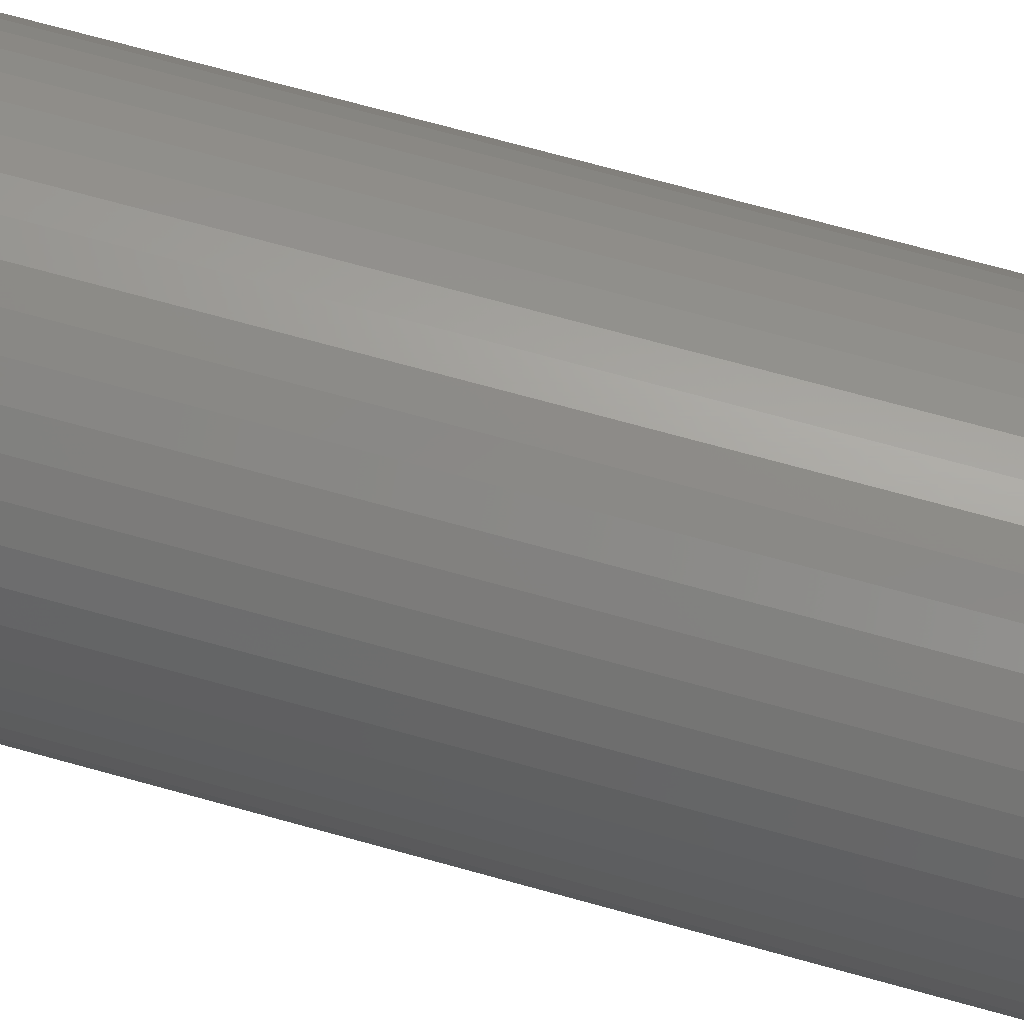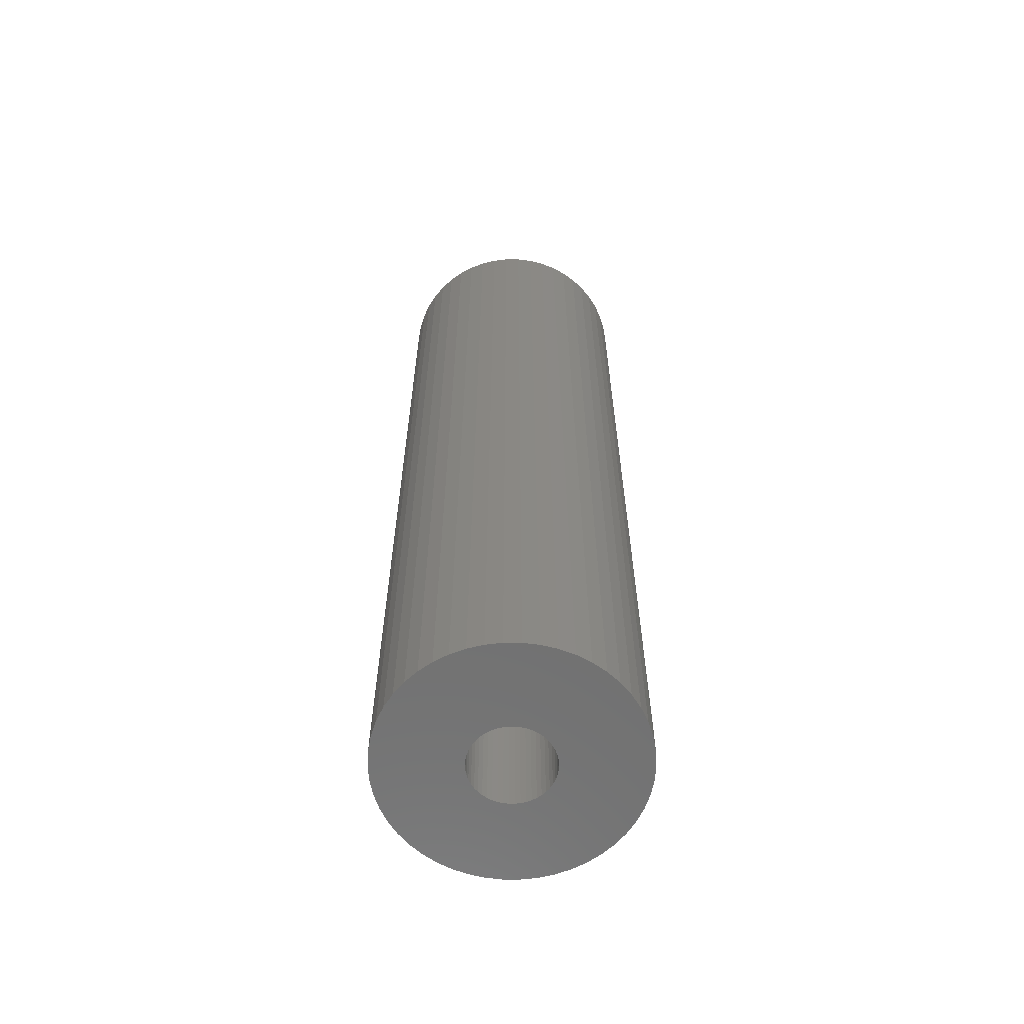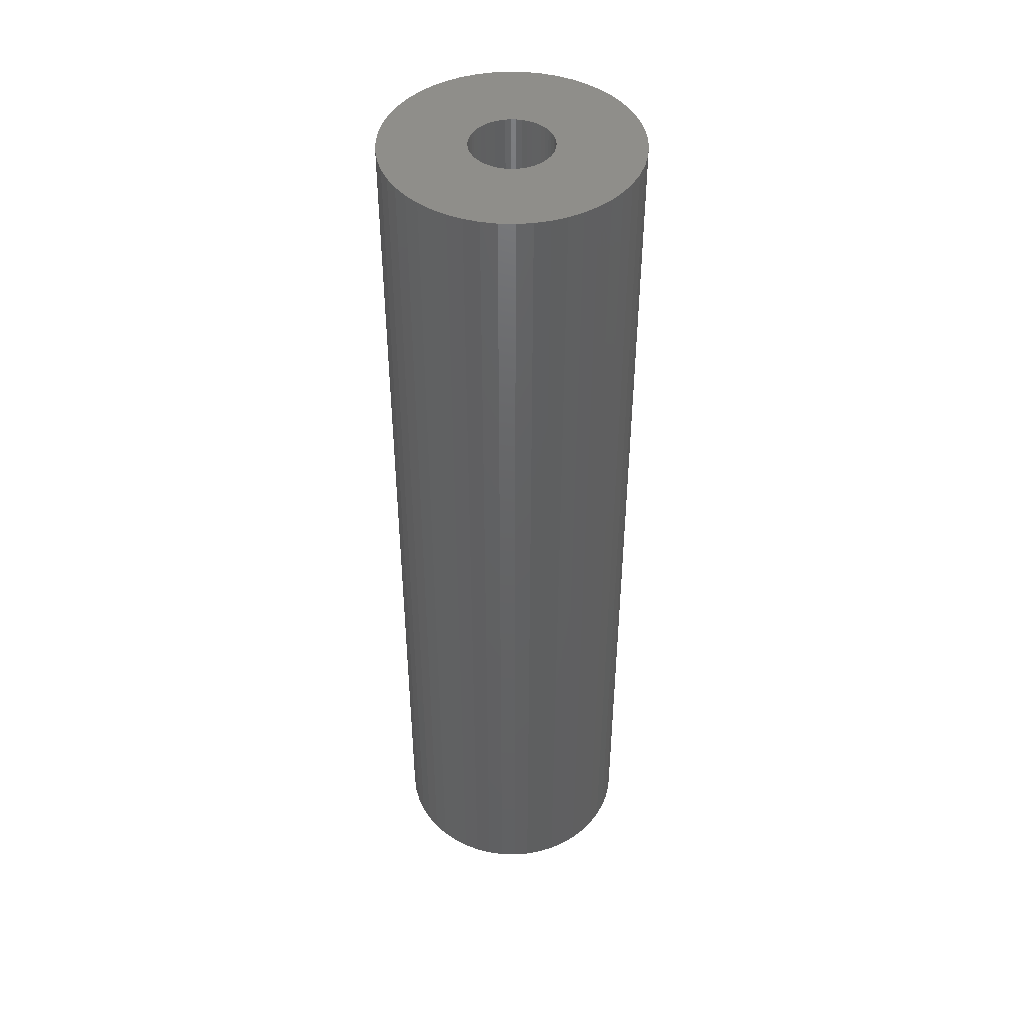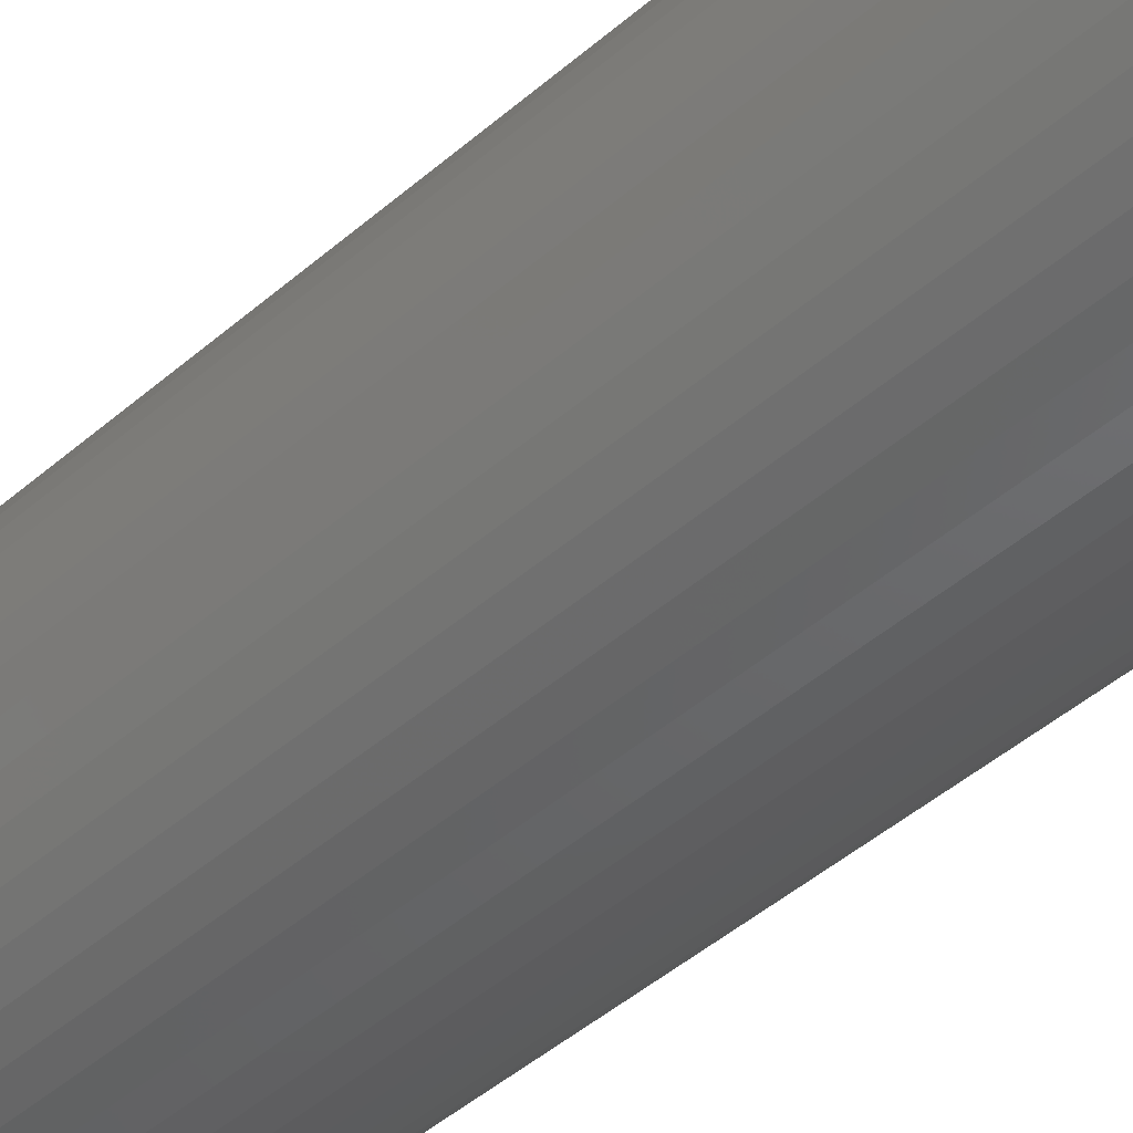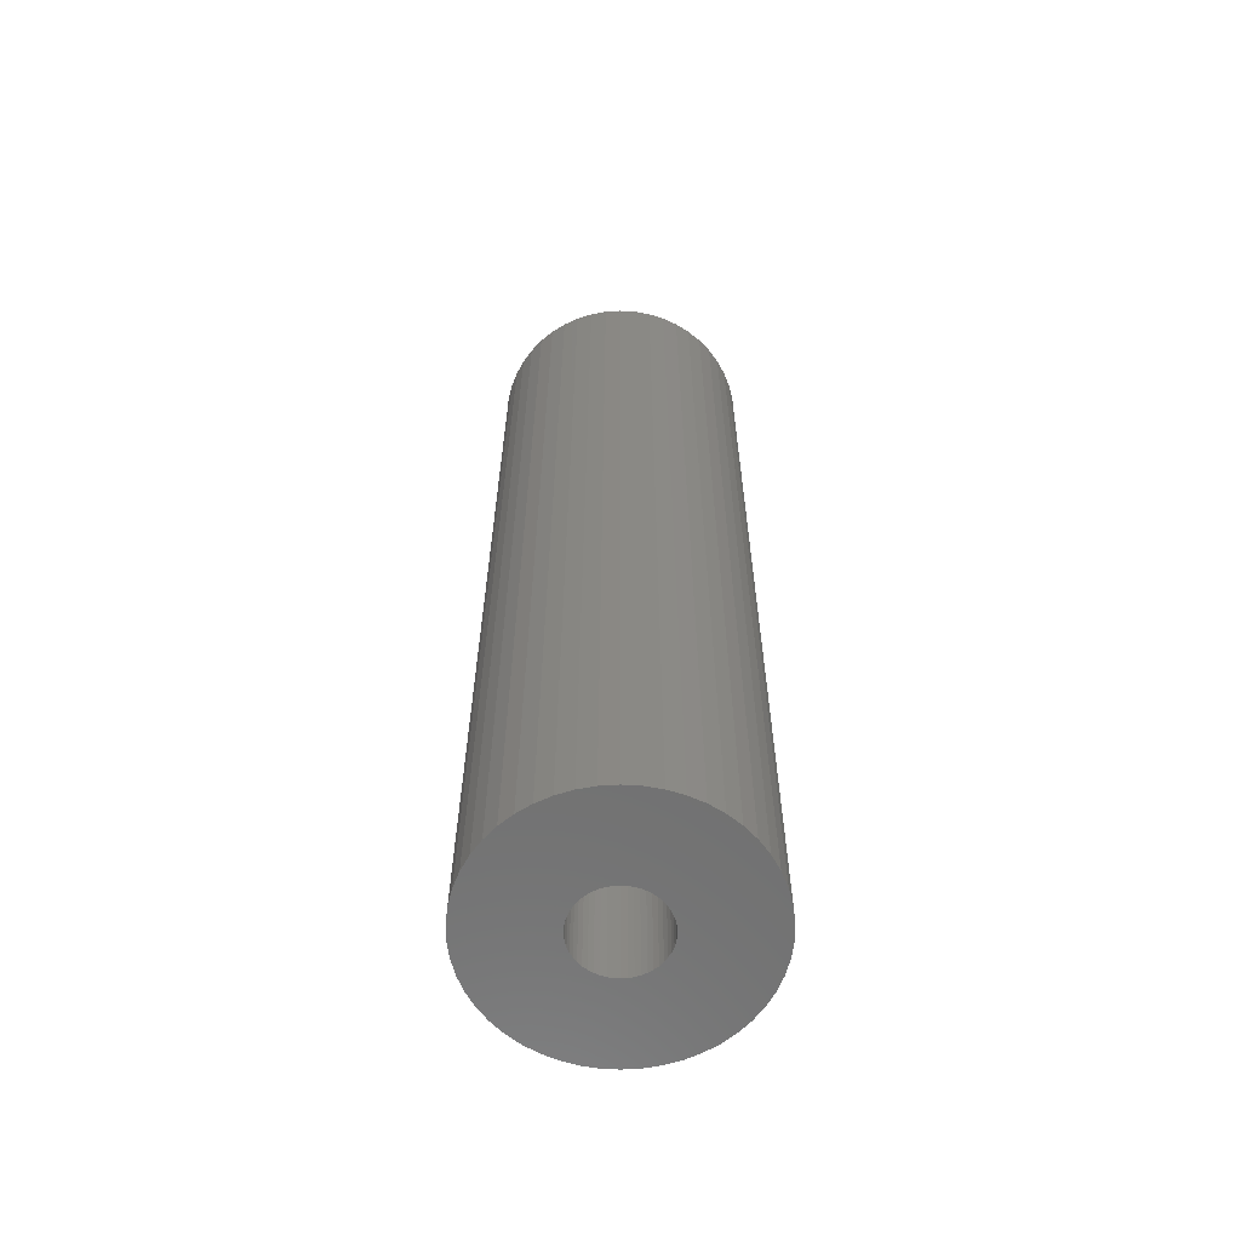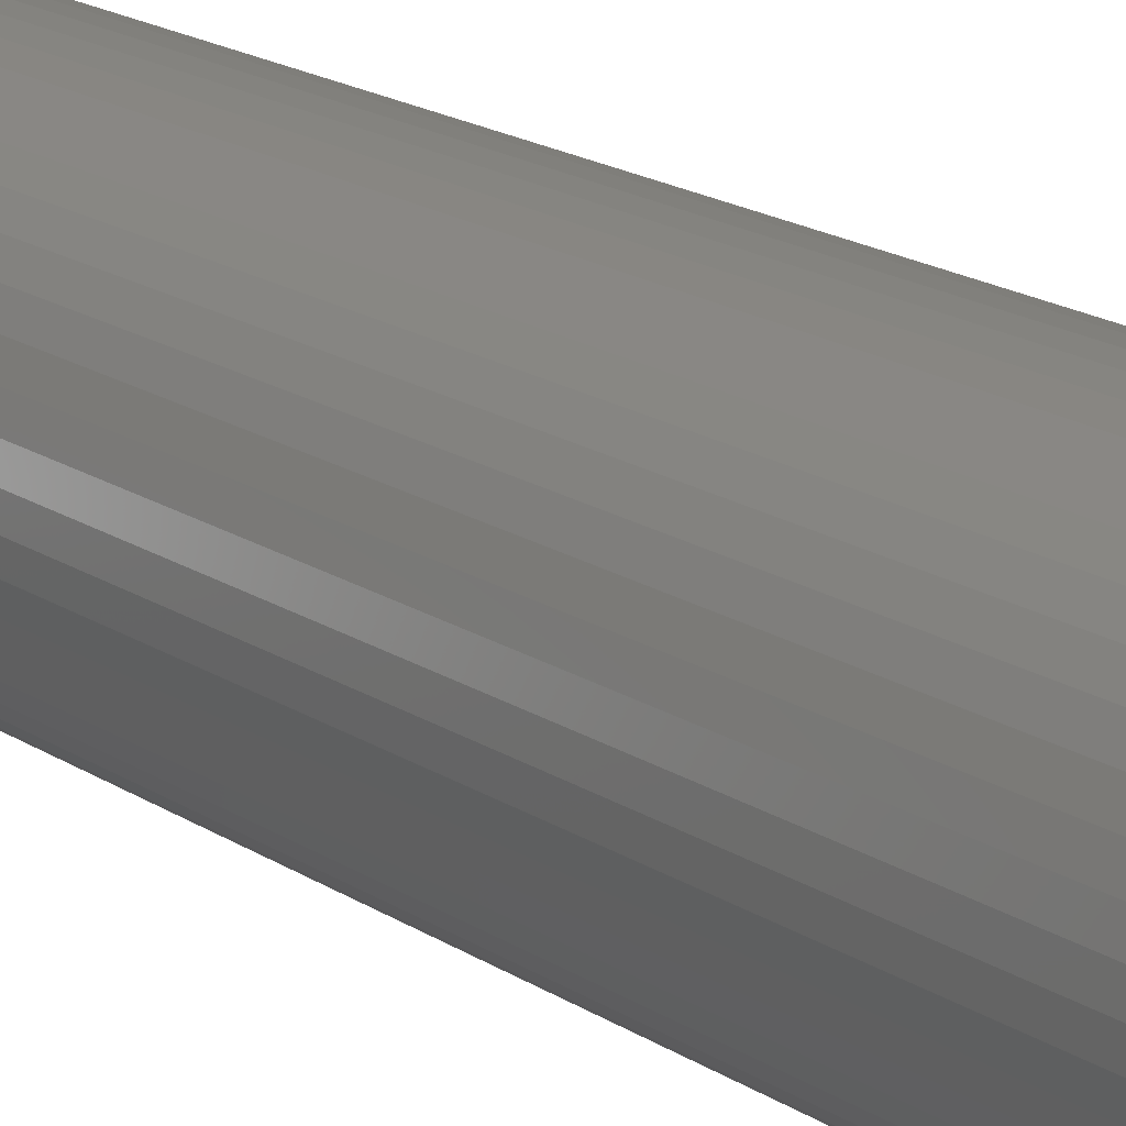
<metadata>
{"format":"stl","ext":"stl","renderer":"f3d","projection":"perspective","resolution":1024,"background":"white","views":[{"elev":68.0,"azim":105.8,"up":"+Y"},{"elev":-62.4,"azim":-115.4,"up":"+Z"},{"elev":44.7,"azim":-134.7,"up":"+Z"},{"elev":-42.3,"azim":-43.3,"up":"+Y"},{"elev":-61.9,"azim":162.1,"up":"+Z"},{"elev":17.9,"azim":141.8,"up":"+Y"}]}
</metadata>
<code>
# stl→obj: 200 verts, 400 faces
v 4.75 0 18
v 4.713 0.5953 -18
v 4.713 0.5953 18
v 4.75 0 -18
v -4.75 0 -18
v -4.713 0.5953 18
v -4.713 0.5953 -18
v -4.75 0 18
v 0.2983 4.741 -18
v -0.2983 4.741 18
v 0.2983 4.741 18
v -0.2983 4.741 -18
v -0.2983 -4.741 -18
v 0.2983 -4.741 18
v -0.2983 -4.741 18
v 0.2983 -4.741 -18
v 3.463 3.252 -18
v 3.028 3.66 18
v 3.463 3.252 18
v 3.028 3.66 -18
v -3.028 3.66 -18
v -3.463 3.252 18
v -3.028 3.66 18
v -3.463 3.252 -18
v -1.468 4.518 -18
v -2.022 4.298 18
v -1.468 4.518 18
v -2.022 4.298 -18
v 4.416 1.749 18
v 4.162 2.288 -18
v 4.162 2.288 18
v 4.416 1.749 -18
v 4.601 1.181 -18
v 4.601 1.181 18
v 3.843 2.792 -18
v 3.843 2.792 18
v 2.022 4.298 -18
v 1.468 4.518 18
v 2.022 4.298 18
v 1.468 4.518 -18
v 0.8901 4.666 18
v 0.8901 4.666 -18
v 2.545 4.011 -18
v 2.545 4.011 18
v -4.416 1.749 -18
v -4.162 2.288 18
v -4.162 2.288 -18
v -4.416 1.749 18
v -3.843 2.792 -18
v -3.843 2.792 18
v -4.601 1.181 -18
v -4.601 1.181 18
v -0.8901 4.666 -18
v -0.8901 4.666 18
v 0.8901 -4.666 18
v 0.8901 -4.666 -18
v 1.55 0 18
v 1.538 0.1943 18
v 4.713 -0.5953 18
v 1.501 0.3855 18
v 1.538 -0.1943 18
v 1.441 0.5706 18
v 4.601 -1.181 18
v 1.358 0.7467 18
v 1.501 -0.3855 18
v 1.254 0.9111 18
v 4.416 -1.749 18
v 1.13 1.061 18
v 1.441 -0.5706 18
v 0.988 1.194 18
v 4.162 -2.288 18
v 0.8305 1.309 18
v 1.358 -0.7467 18
v 3.843 -2.792 18
v 0.66 1.402 18
v 0.479 1.474 18
v 0.2904 1.523 18
v 0.09732 1.547 18
v -0.09732 1.547 18
v -0.2904 1.523 18
v -0.479 1.474 18
v -0.66 1.402 18
v -0.8305 1.309 18
v -2.545 4.011 18
v -0.988 1.194 18
v -1.13 1.061 18
v -1.254 0.9111 18
v -1.358 0.7467 18
v 1.254 -0.9111 18
v 3.463 -3.252 18
v 1.13 -1.061 18
v 3.028 -3.66 18
v 0.988 -1.194 18
v 2.545 -4.011 18
v 0.8305 -1.309 18
v 2.022 -4.298 18
v 0.66 -1.402 18
v 1.468 -4.518 18
v 0.479 -1.474 18
v 0.2904 -1.523 18
v 0.09732 -1.547 18
v -0.09732 -1.547 18
v -0.2904 -1.523 18
v -0.8901 -4.666 18
v -0.479 -1.474 18
v -1.468 -4.518 18
v -0.66 -1.402 18
v -2.022 -4.298 18
v -0.8305 -1.309 18
v -2.545 -4.011 18
v -0.988 -1.194 18
v -3.028 -3.66 18
v -1.13 -1.061 18
v -3.463 -3.252 18
v -1.254 -0.9111 18
v -3.843 -2.792 18
v -1.358 -0.7467 18
v -4.162 -2.288 18
v -1.441 -0.5706 18
v -4.416 -1.749 18
v -1.501 -0.3855 18
v -4.601 -1.181 18
v -1.538 -0.1943 18
v -4.713 -0.5953 18
v -1.55 0 18
v -1.441 0.5706 18
v -1.501 0.3855 18
v -1.538 0.1943 18
v -2.545 4.011 -18
v 4.713 -0.5953 -18
v 3.843 -2.792 -18
v 3.463 -3.252 -18
v 4.601 -1.181 -18
v 4.416 -1.749 -18
v -4.162 -2.288 -18
v -4.416 -1.749 -18
v 1.55 0 -18
v 1.538 -0.1943 -18
v 1.501 -0.3855 -18
v 1.538 0.1943 -18
v 1.441 -0.5706 -18
v 4.162 -2.288 -18
v 1.358 -0.7467 -18
v 1.501 0.3855 -18
v 1.254 -0.9111 -18
v 1.13 -1.061 -18
v 3.028 -3.66 -18
v 1.441 0.5706 -18
v 0.988 -1.194 -18
v 2.545 -4.011 -18
v 0.8305 -1.309 -18
v 2.022 -4.298 -18
v 1.358 0.7467 -18
v 0.66 -1.402 -18
v 1.468 -4.518 -18
v 0.479 -1.474 -18
v 0.2904 -1.523 -18
v 0.09732 -1.547 -18
v -0.09732 -1.547 -18
v -0.2904 -1.523 -18
v -0.8901 -4.666 -18
v -0.479 -1.474 -18
v -1.468 -4.518 -18
v -0.66 -1.402 -18
v -2.022 -4.298 -18
v -0.8305 -1.309 -18
v -2.545 -4.011 -18
v -0.988 -1.194 -18
v -3.028 -3.66 -18
v -1.13 -1.061 -18
v -3.463 -3.252 -18
v -1.254 -0.9111 -18
v -3.843 -2.792 -18
v -1.358 -0.7467 -18
v 1.254 0.9111 -18
v 1.13 1.061 -18
v 0.988 1.194 -18
v 0.8305 1.309 -18
v 0.66 1.402 -18
v 0.479 1.474 -18
v 0.2904 1.523 -18
v 0.09732 1.547 -18
v -0.09732 1.547 -18
v -0.2904 1.523 -18
v -0.479 1.474 -18
v -0.66 1.402 -18
v -0.8305 1.309 -18
v -0.988 1.194 -18
v -1.13 1.061 -18
v -1.254 0.9111 -18
v -1.358 0.7467 -18
v -1.441 0.5706 -18
v -1.501 0.3855 -18
v -1.538 0.1943 -18
v -1.55 0 -18
v -1.441 -0.5706 -18
v -1.501 -0.3855 -18
v -4.601 -1.181 -18
v -1.538 -0.1943 -18
v -4.713 -0.5953 -18
f 1 2 3
f 2 1 4
f 5 6 7
f 6 5 8
f 9 10 11
f 10 9 12
f 13 14 15
f 14 13 16
f 17 18 19
f 18 17 20
f 21 22 23
f 22 21 24
f 25 26 27
f 26 25 28
f 29 30 31
f 30 29 32
f 3 33 34
f 33 3 2
f 31 35 36
f 35 31 30
f 37 38 39
f 38 37 40
f 40 41 38
f 41 40 42
f 43 39 44
f 39 43 37
f 45 46 47
f 46 45 48
f 49 22 24
f 22 49 50
f 51 48 45
f 48 51 52
f 53 27 54
f 27 53 25
f 16 55 14
f 55 16 56
f 34 32 29
f 32 34 33
f 36 17 19
f 17 36 35
f 42 11 41
f 11 42 9
f 20 44 18
f 44 20 43
f 47 50 49
f 50 47 46
f 7 52 51
f 52 7 6
f 57 1 3
f 58 3 34
f 1 57 59
f 60 34 29
f 61 59 57
f 62 29 31
f 59 61 63
f 64 31 36
f 65 63 61
f 66 36 19
f 63 65 67
f 68 19 18
f 69 67 65
f 70 18 44
f 67 69 71
f 72 44 39
f 73 71 69
f 71 73 74
f 3 58 57
f 34 60 58
f 75 39 38
f 29 62 60
f 31 64 62
f 36 66 64
f 19 68 66
f 18 70 68
f 76 38 41
f 44 72 70
f 39 75 72
f 38 76 75
f 77 41 11
f 41 77 76
f 11 78 77
f 11 79 78
f 10 79 11
f 79 10 80
f 54 80 10
f 80 54 81
f 27 81 54
f 81 27 82
f 26 82 27
f 82 26 83
f 84 83 26
f 83 84 85
f 23 85 84
f 85 23 86
f 22 86 23
f 86 22 87
f 50 87 22
f 87 50 88
f 89 74 73
f 74 89 90
f 91 90 89
f 90 91 92
f 93 92 91
f 92 93 94
f 95 94 93
f 94 95 96
f 97 96 95
f 96 97 98
f 99 98 97
f 98 99 55
f 100 55 99
f 55 100 14
f 101 14 100
f 102 14 101
f 15 102 103
f 102 15 14
f 104 103 105
f 106 105 107
f 108 107 109
f 103 104 15
f 110 109 111
f 112 111 113
f 114 113 115
f 116 115 117
f 118 117 119
f 105 106 104
f 120 119 121
f 122 121 123
f 124 123 125
f 46 88 50
f 107 108 106
f 88 46 126
f 109 110 108
f 48 126 46
f 111 112 110
f 126 48 127
f 113 114 112
f 52 127 48
f 115 116 114
f 127 52 128
f 117 118 116
f 6 128 52
f 119 120 118
f 128 6 125
f 121 122 120
f 8 125 6
f 123 124 122
f 125 8 124
f 28 84 26
f 84 28 129
f 129 23 84
f 23 129 21
f 12 54 10
f 54 12 53
f 59 4 1
f 4 59 130
f 90 131 74
f 131 90 132
f 67 133 63
f 133 67 134
f 63 130 59
f 130 63 133
f 135 120 136
f 120 135 118
f 137 4 130
f 138 130 133
f 4 137 2
f 139 133 134
f 140 2 137
f 141 134 142
f 2 140 33
f 143 142 131
f 144 33 140
f 145 131 132
f 33 144 32
f 146 132 147
f 148 32 144
f 149 147 150
f 32 148 30
f 151 150 152
f 153 30 148
f 30 153 35
f 130 138 137
f 133 139 138
f 154 152 155
f 134 141 139
f 142 143 141
f 131 145 143
f 132 146 145
f 147 149 146
f 156 155 56
f 150 151 149
f 152 154 151
f 155 156 154
f 157 56 16
f 56 157 156
f 16 158 157
f 16 159 158
f 13 159 16
f 159 13 160
f 161 160 13
f 160 161 162
f 163 162 161
f 162 163 164
f 165 164 163
f 164 165 166
f 167 166 165
f 166 167 168
f 169 168 167
f 168 169 170
f 171 170 169
f 170 171 172
f 173 172 171
f 172 173 174
f 175 35 153
f 35 175 17
f 176 17 175
f 17 176 20
f 177 20 176
f 20 177 43
f 178 43 177
f 43 178 37
f 179 37 178
f 37 179 40
f 180 40 179
f 40 180 42
f 181 42 180
f 42 181 9
f 182 9 181
f 183 9 182
f 12 183 184
f 183 12 9
f 53 184 185
f 25 185 186
f 28 186 187
f 184 53 12
f 129 187 188
f 21 188 189
f 24 189 190
f 49 190 191
f 47 191 192
f 185 25 53
f 45 192 193
f 51 193 194
f 7 194 195
f 135 174 173
f 186 28 25
f 174 135 196
f 187 129 28
f 136 196 135
f 188 21 129
f 196 136 197
f 189 24 21
f 198 197 136
f 190 49 24
f 197 198 199
f 191 47 49
f 200 199 198
f 192 45 47
f 199 200 195
f 193 51 45
f 5 195 200
f 194 7 51
f 195 5 7
f 152 94 96
f 94 152 150
f 147 90 92
f 90 147 132
f 74 142 71
f 142 74 131
f 163 104 106
f 104 163 161
f 136 122 198
f 122 136 120
f 155 96 98
f 96 155 152
f 56 98 55
f 98 56 155
f 71 134 67
f 134 71 142
f 161 15 104
f 15 161 13
f 165 106 108
f 106 165 163
f 171 116 173
f 116 171 114
f 171 112 114
f 112 171 169
f 198 124 200
f 124 198 122
f 200 8 5
f 8 200 124
f 150 92 94
f 92 150 147
f 173 118 135
f 118 173 116
f 167 108 110
f 108 167 165
f 169 110 112
f 110 169 167
f 148 64 153
f 64 148 62
f 127 192 126
f 192 127 193
f 153 66 175
f 66 153 64
f 181 76 77
f 76 181 180
f 180 75 76
f 75 180 179
f 186 81 82
f 81 186 185
f 126 191 88
f 191 126 192
f 138 57 137
f 57 138 61
f 151 97 95
f 97 151 154
f 182 77 78
f 77 182 181
f 178 70 72
f 70 178 177
f 87 189 86
f 189 87 190
f 187 82 83
f 82 187 186
f 188 83 85
f 83 188 187
f 137 58 140
f 58 137 57
f 146 93 91
f 93 146 149
f 141 65 139
f 65 141 69
f 159 103 102
f 103 159 160
f 140 60 144
f 60 140 58
f 144 62 148
f 62 144 60
f 177 68 70
f 68 177 176
f 183 78 79
f 78 183 182
f 179 72 75
f 72 179 178
f 125 194 128
f 194 125 195
f 128 193 127
f 193 128 194
f 88 190 87
f 190 88 191
f 184 79 80
f 79 184 183
f 185 80 81
f 80 185 184
f 189 85 86
f 85 189 188
f 139 61 138
f 61 139 65
f 145 73 143
f 73 145 89
f 143 69 141
f 69 143 73
f 160 105 103
f 105 160 162
f 175 68 176
f 68 175 66
f 164 109 107
f 109 164 166
f 123 195 125
f 195 123 199
f 119 197 121
f 197 119 196
f 113 172 115
f 172 113 170
f 117 196 119
f 196 117 174
f 157 101 100
f 101 157 158
f 154 99 97
f 99 154 156
f 156 100 99
f 100 156 157
f 146 89 145
f 89 146 91
f 149 95 93
f 95 149 151
f 168 113 111
f 113 168 170
f 158 102 101
f 102 158 159
f 121 199 123
f 199 121 197
f 115 174 117
f 174 115 172
f 166 111 109
f 111 166 168
f 162 107 105
f 107 162 164

</code>
